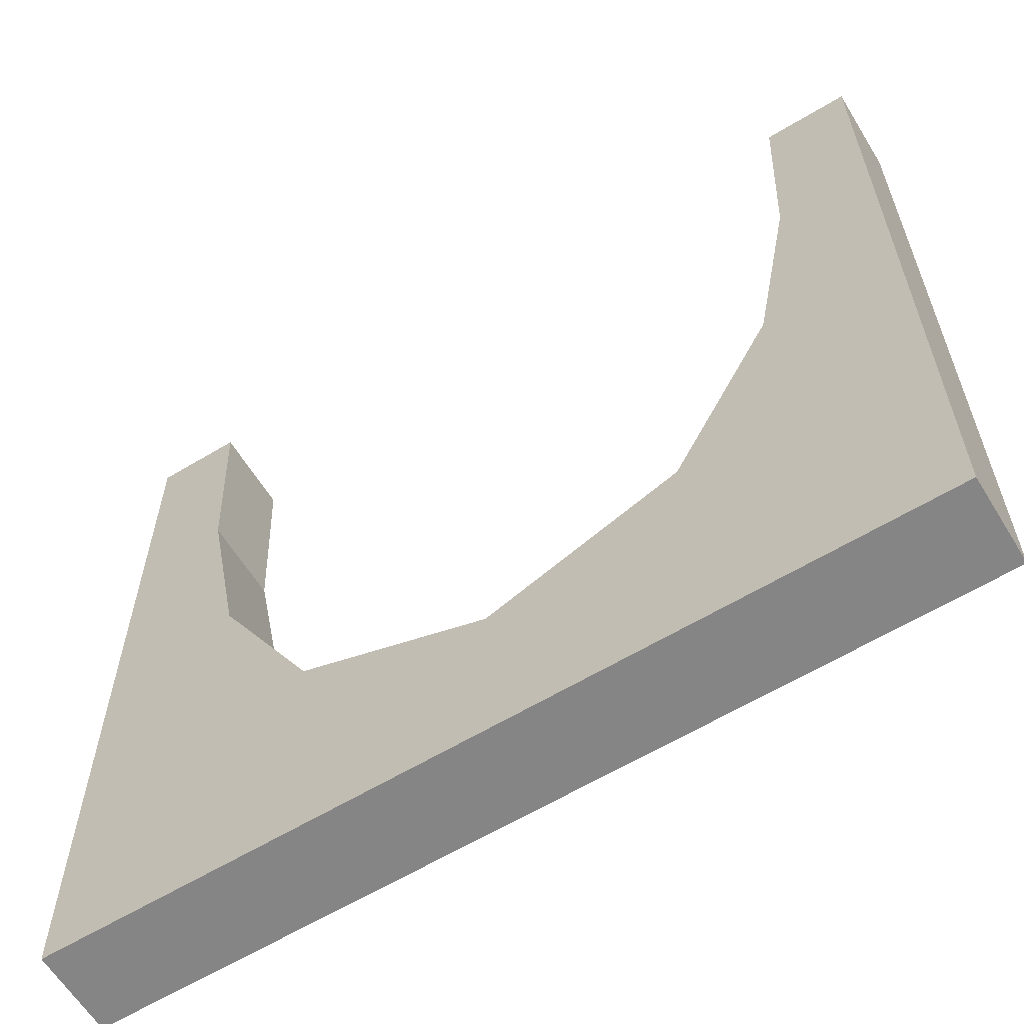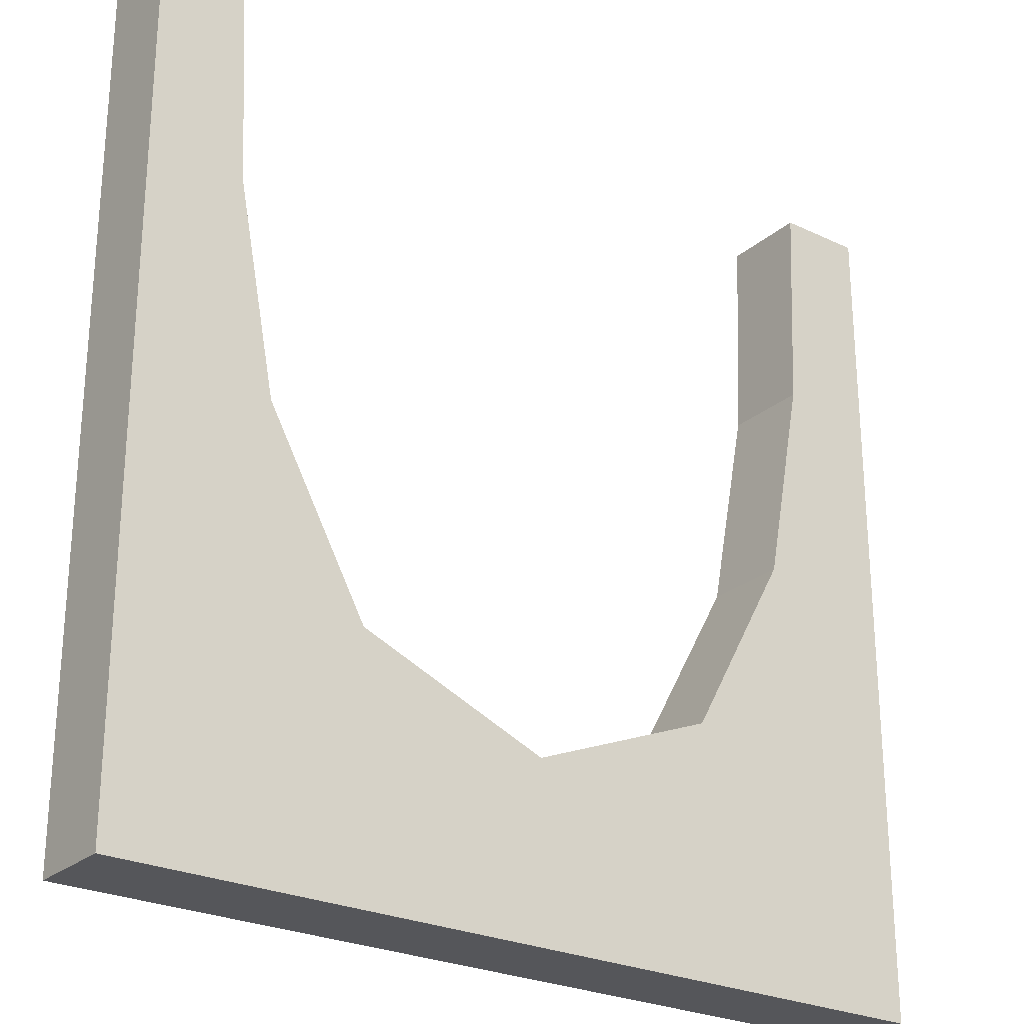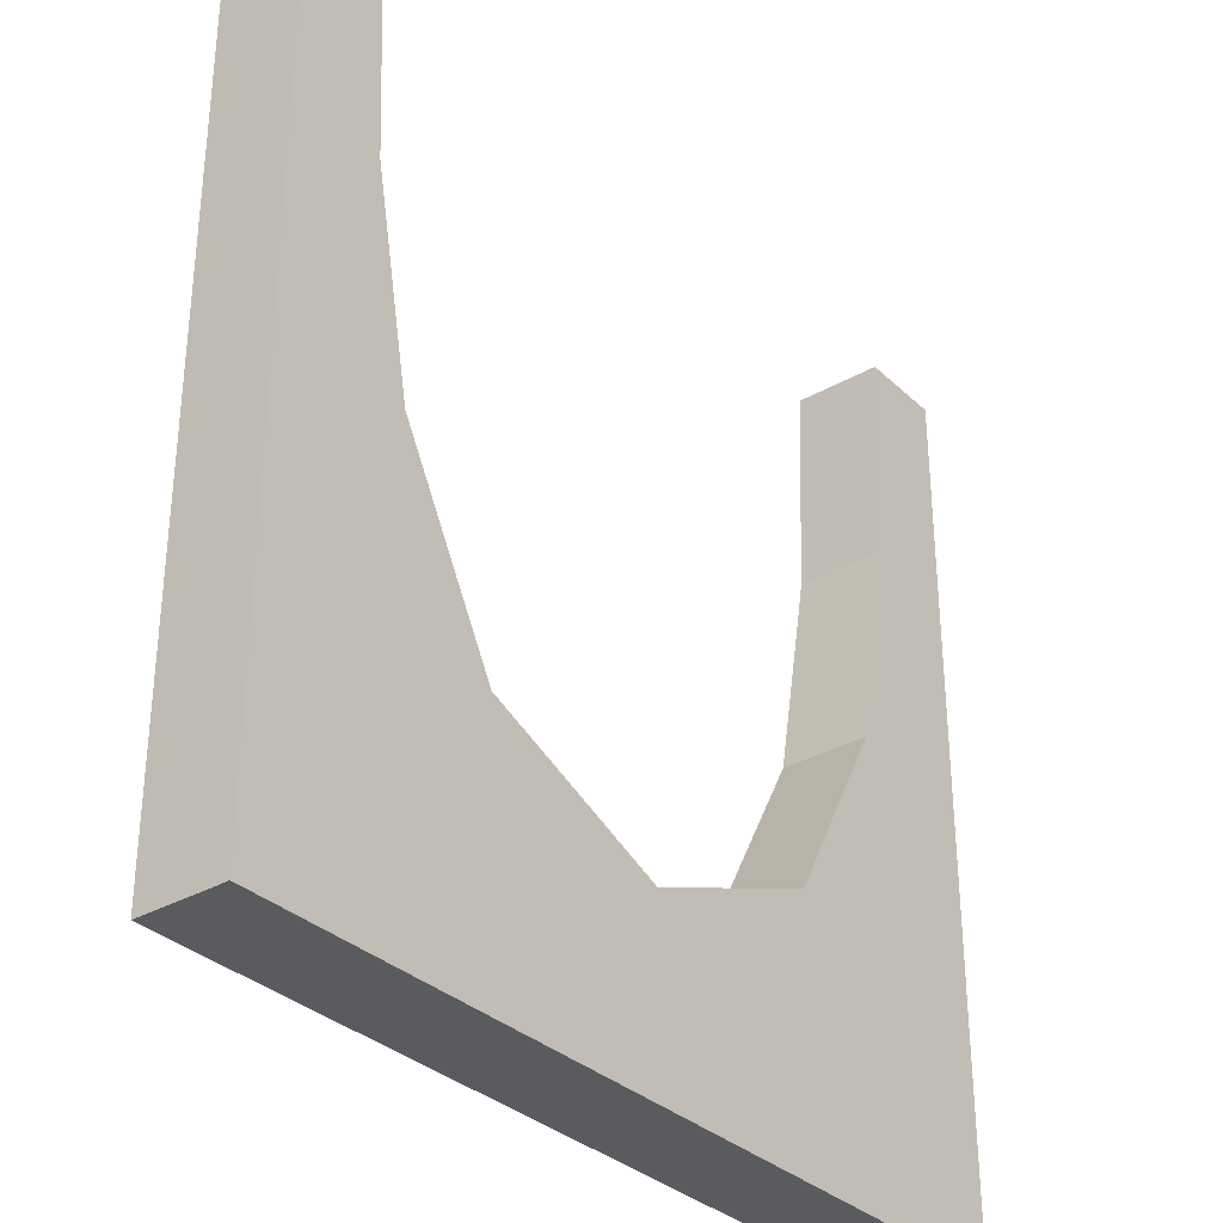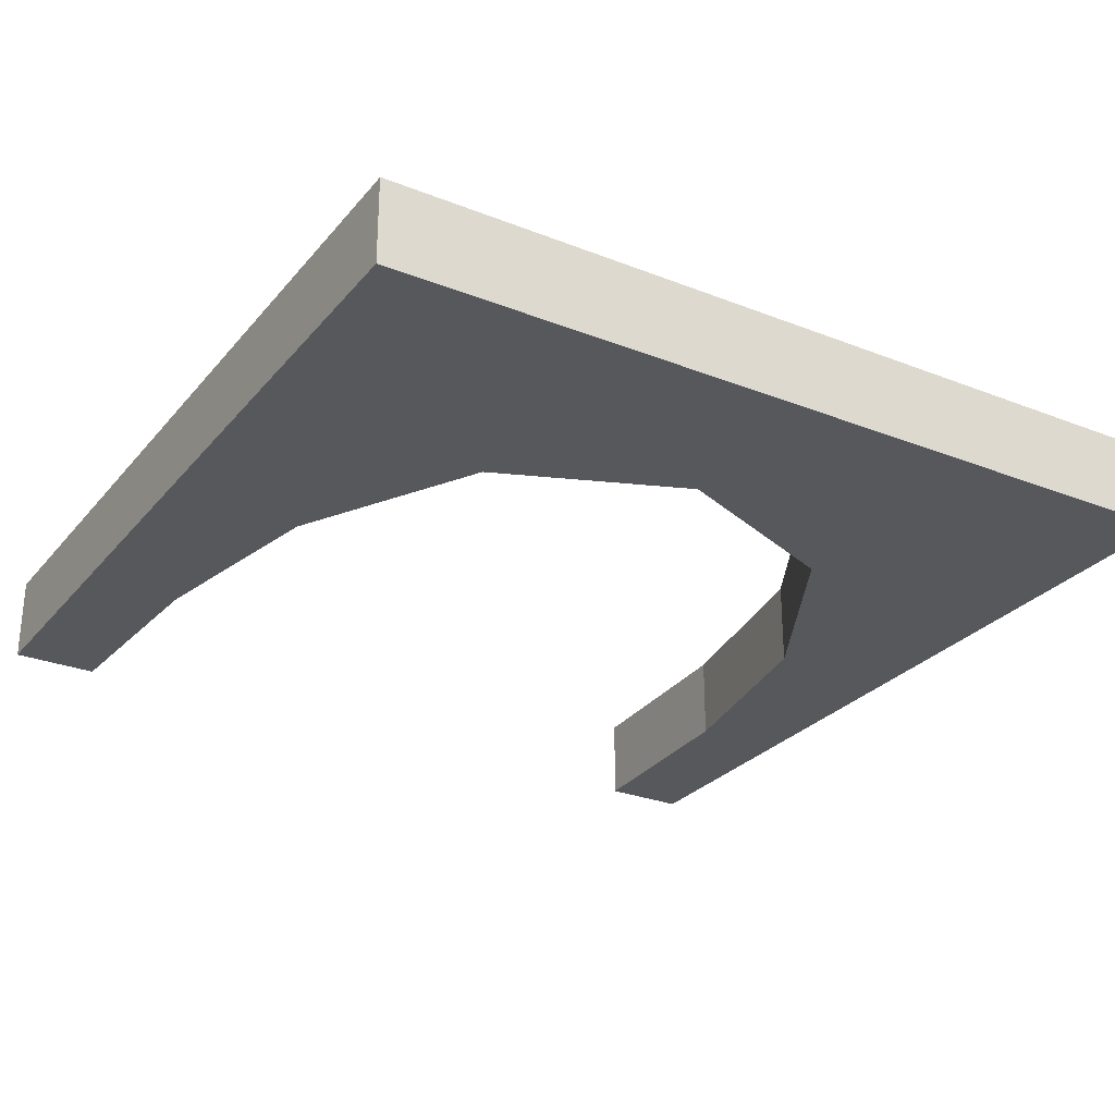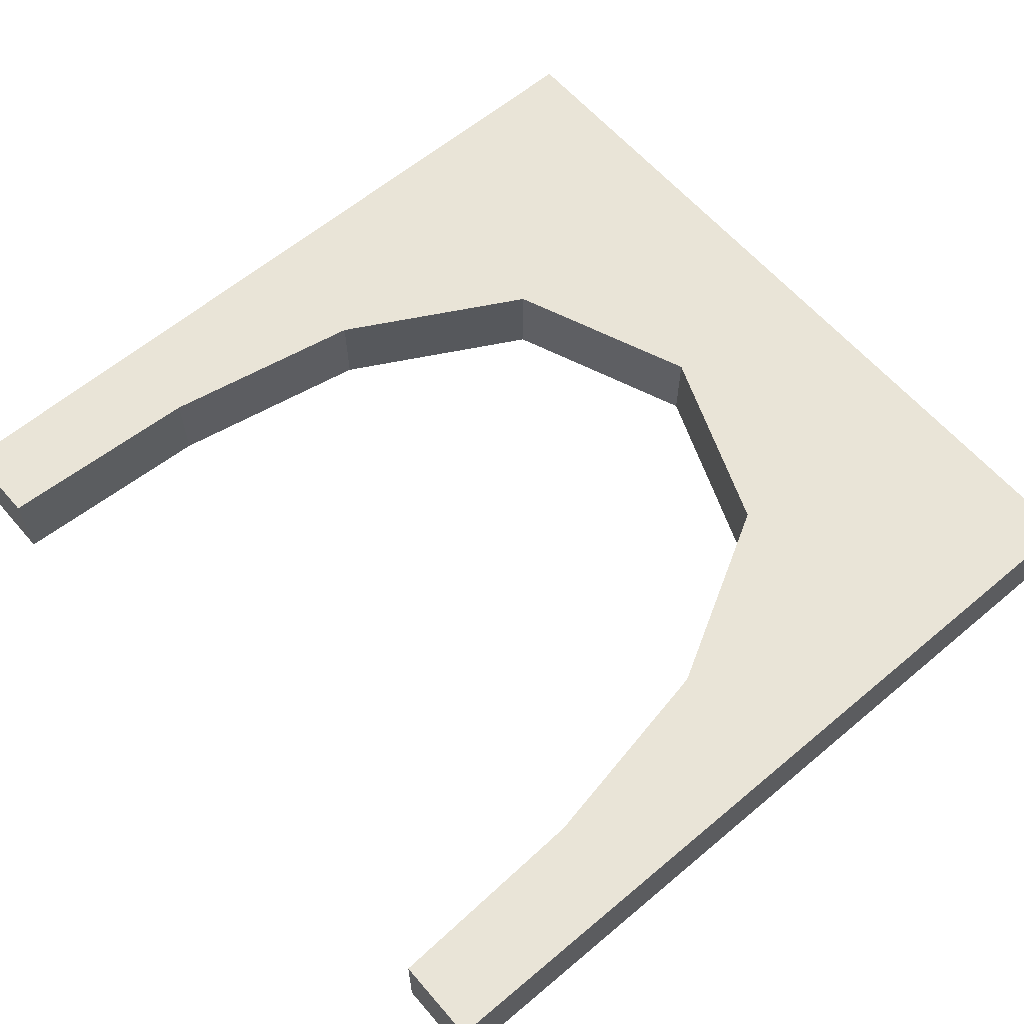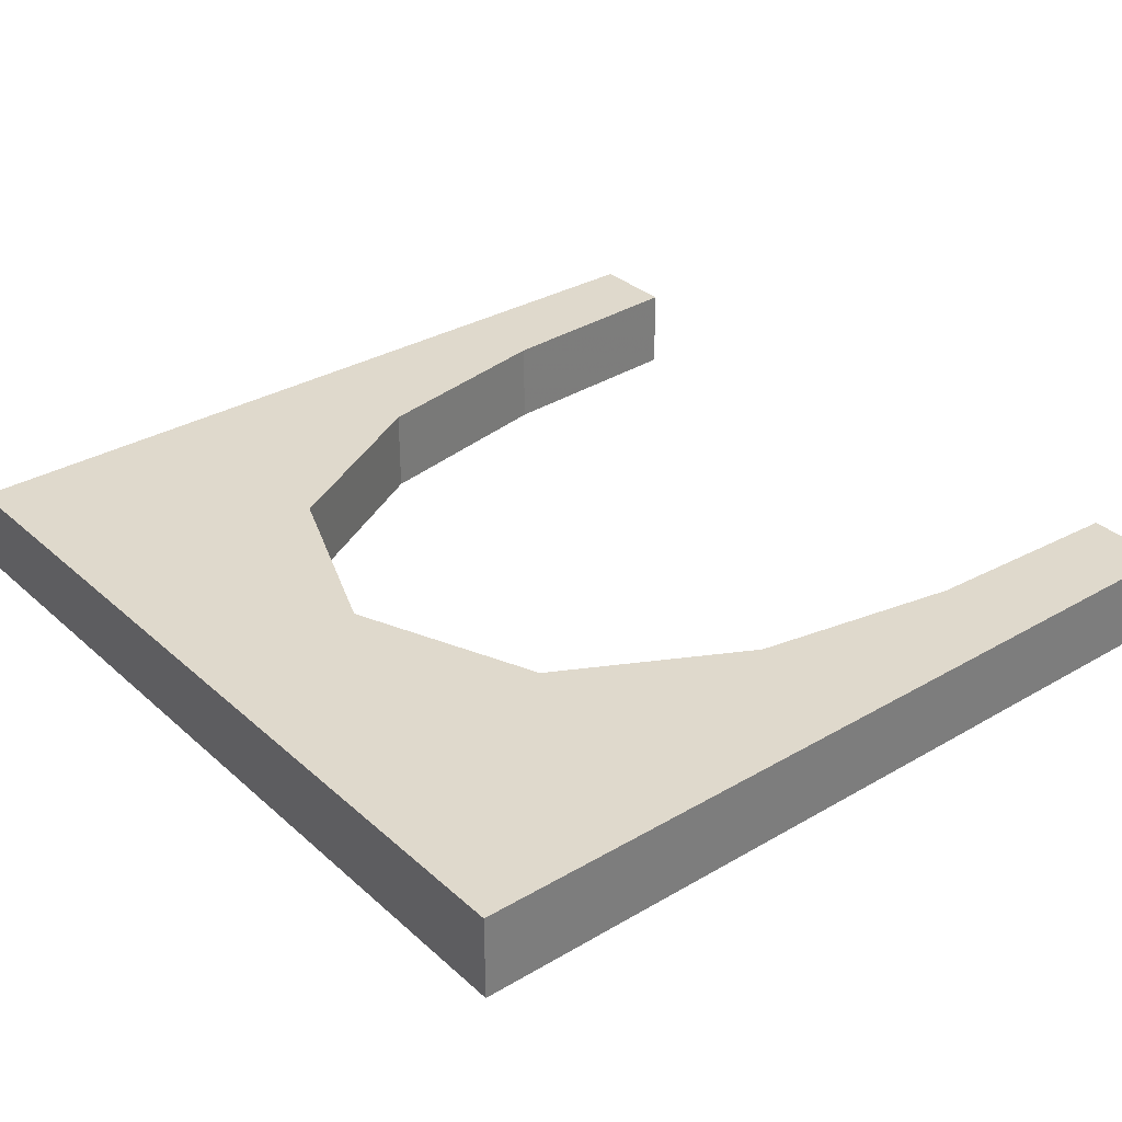
<metadata>
{"format":"obj","ext":"obj","renderer":"f3d","projection":"perspective","resolution":1024,"background":"white","views":[{"elev":-61.7,"azim":31.5,"up":"+Z"},{"elev":-25.8,"azim":-37.0,"up":"+Z"},{"elev":-32.9,"azim":-51.8,"up":"+Z"},{"elev":-27.7,"azim":148.9,"up":"+Y"},{"elev":61.2,"azim":49.4,"up":"+Y"},{"elev":32.3,"azim":-129.2,"up":"+Y"}]}
</metadata>
<code>
v 0 -0.2 0
v 0 -0.2 0.2003
v 0 -0.3 0
v 0 -0.3 0.2003
v 0.4 -0.2 1.001
v 0.4 -0.3 1.001
v -0.2226 -0.2 0.2897
v -0.2226 -0.3 0.2897
v -0.3884 -0.2 0.7521
v -0.3884 -0.3 0.7521
v 0.342 -0.2 0.5076
v 0.342 -0.3 0.5076
v -0.5 -0.2 0
v -0.5 -0.2 1.001
v -0.5 -0.3 0
v -0.5 -0.3 1.001
v 0.5 -0.2 0
v 0.5 -0.2 1.001
v 0.5 -0.3 0
v 0.5 -0.3 1.001
v -0.342 -0.2 0.5076
v -0.342 -0.3 0.5076
v 0.3884 -0.2 0.7521
v 0.3884 -0.3 0.7521
v 0.2226 -0.2 0.2897
v 0.2226 -0.3 0.2897
v -0.4 -0.2 1.001
v -0.4 -0.3 1.001
f 14 13 9
f 21 9 13
f 9 27 14
f 7 1 2
f 13 7 21
f 13 1 7
f 9 10 28
f 10 9 21
f 2 4 8
f 7 8 22
f 16 14 27
f 15 13 14
f 3 1 13
f 4 2 1
f 16 10 15
f 22 15 10
f 10 16 28
f 8 4 3
f 15 22 8
f 15 8 3
f 9 28 27
f 10 21 22
f 2 8 7
f 7 22 21
f 16 27 28
f 15 14 16
f 3 13 15
f 4 1 3
f 18 17 23
f 11 23 17
f 23 5 18
f 25 1 2
f 17 25 11
f 17 1 25
f 23 24 6
f 24 23 11
f 2 4 26
f 25 26 12
f 20 18 5
f 19 17 18
f 3 1 17
f 4 2 1
f 20 24 19
f 12 19 24
f 24 20 6
f 26 4 3
f 19 12 26
f 19 26 3
f 23 6 5
f 24 11 12
f 2 26 25
f 25 12 11
f 20 5 6
f 19 18 20
f 3 17 19
f 4 1 3

</code>
